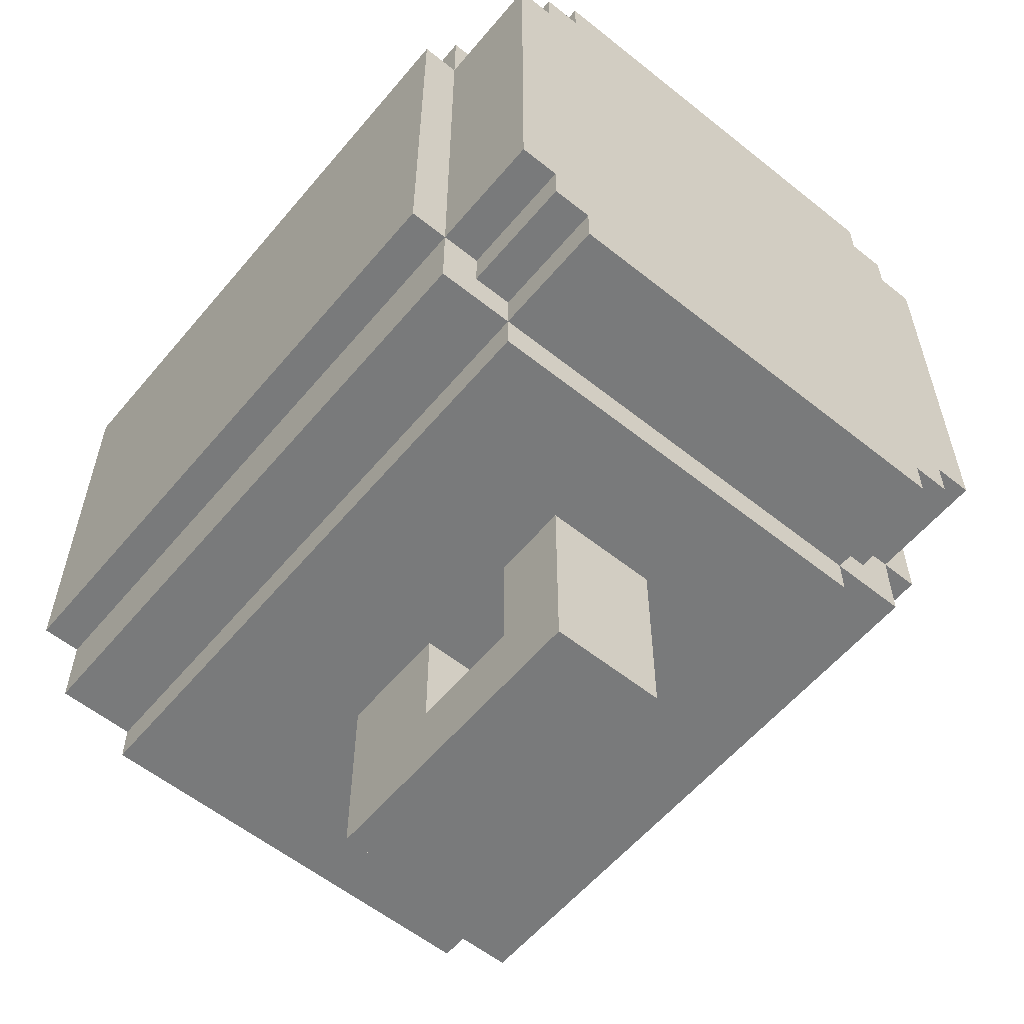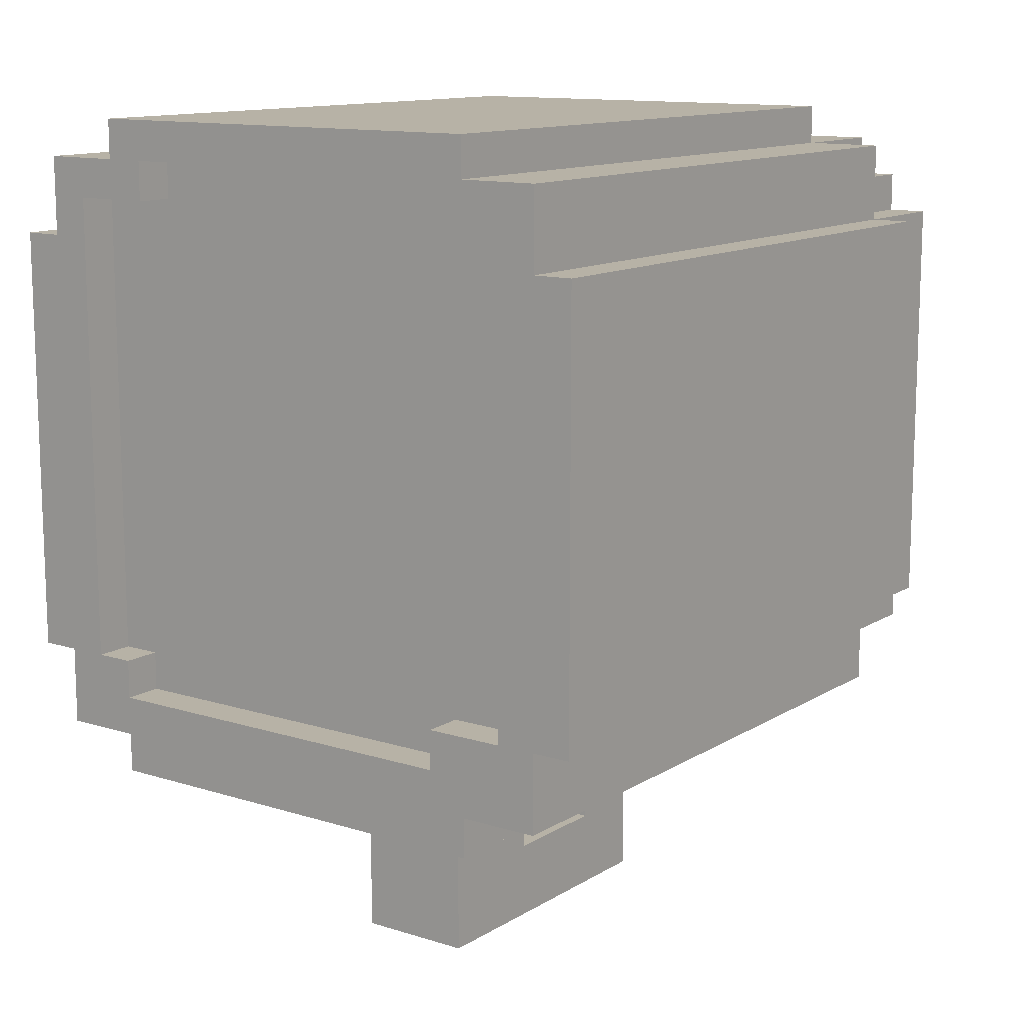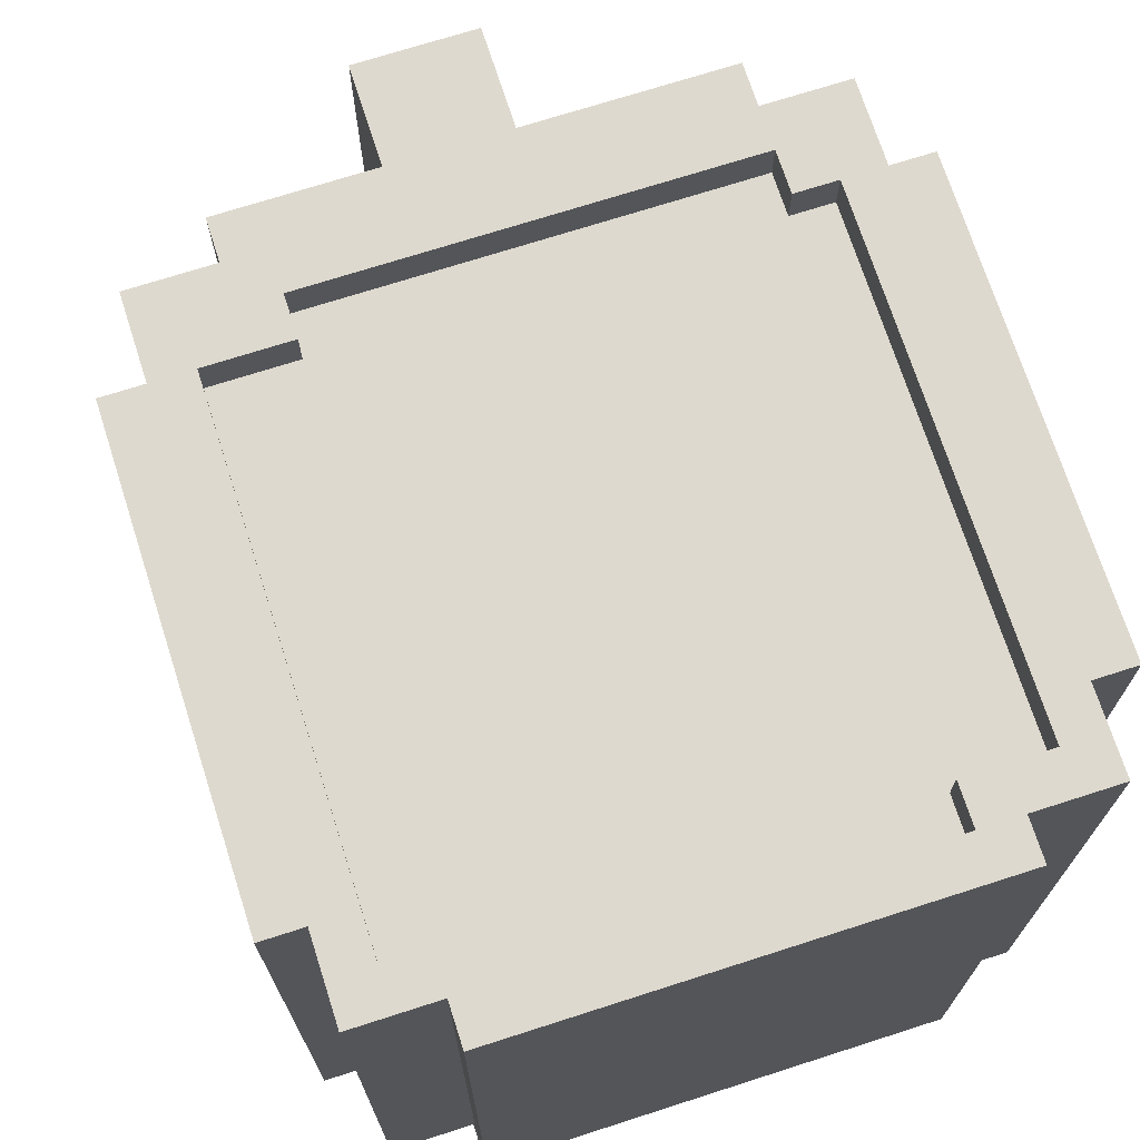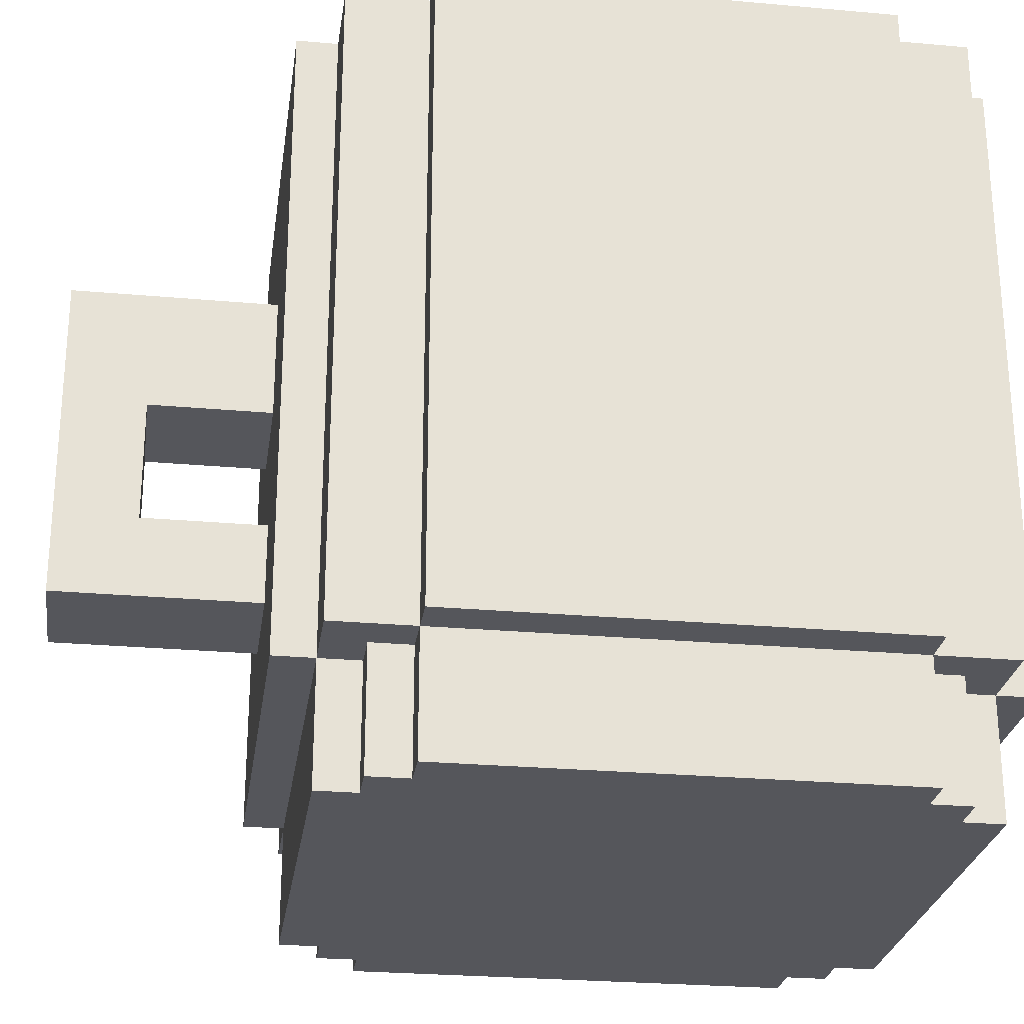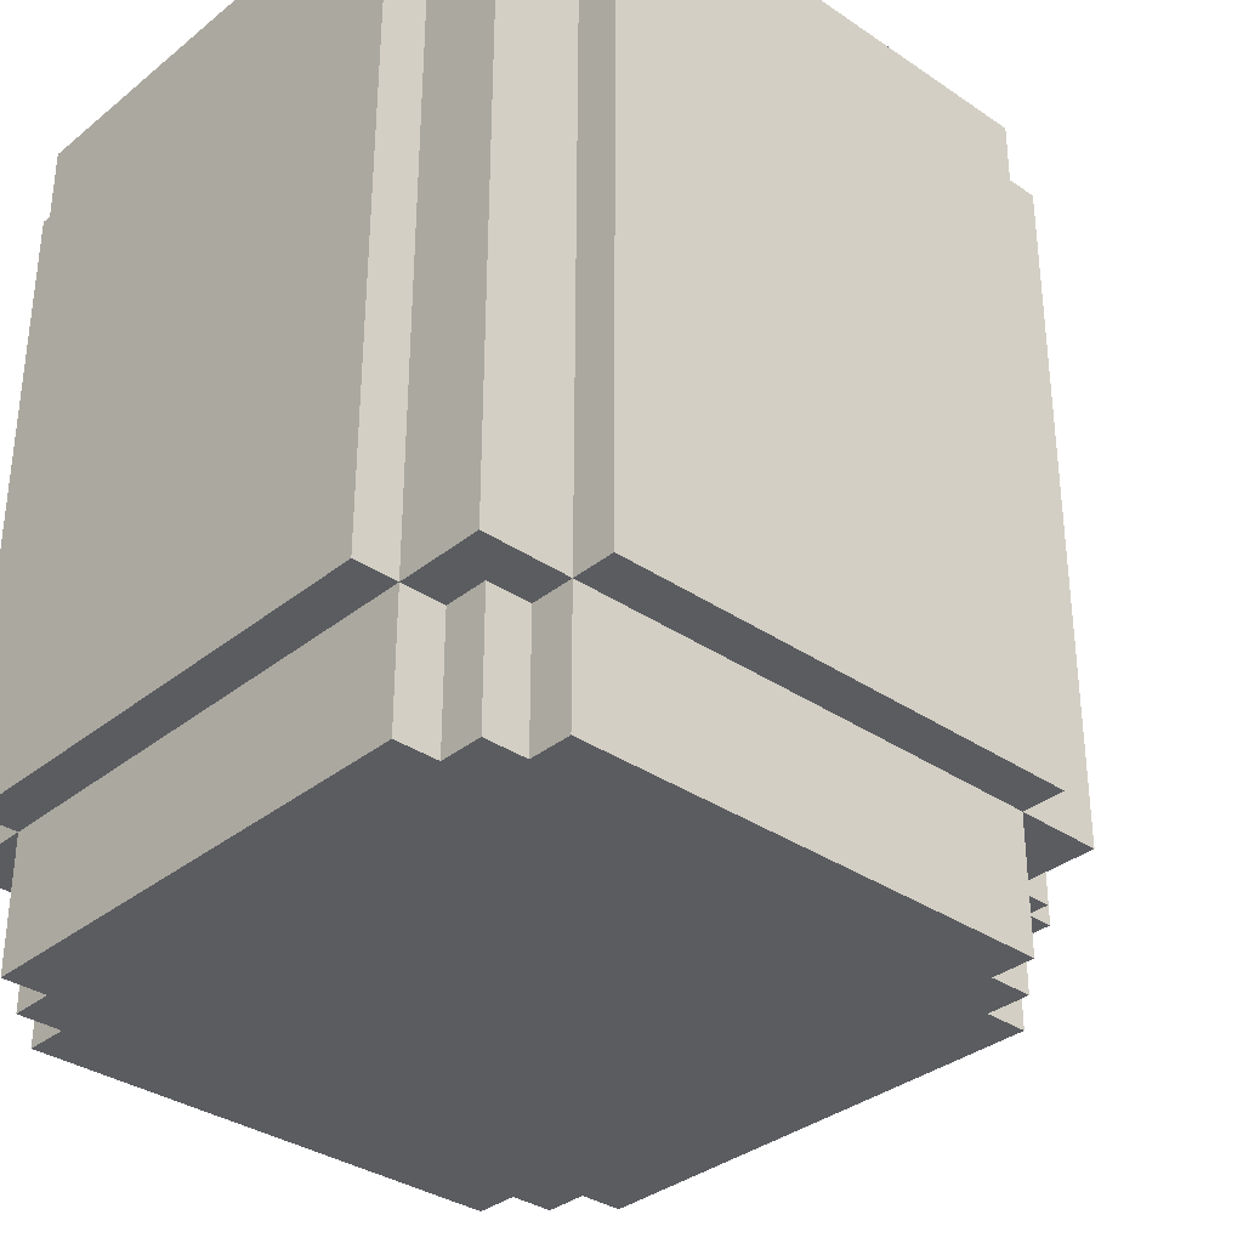
<metadata>
{"format":"obj","ext":"obj","renderer":"f3d","projection":"perspective","resolution":1024,"background":"white","views":[{"elev":-58.0,"azim":-39.6,"up":"+Z"},{"elev":12.5,"azim":-144.0,"up":"+Z"},{"elev":71.5,"azim":-17.8,"up":"+Y"},{"elev":-26.2,"azim":-98.1,"up":"+Y"},{"elev":-33.9,"azim":47.3,"up":"+Y"}]}
</metadata>
<code>
o
v -0.9 0.3 0.9
v -0.9 0.3 -0.2
v -0.9 1.9 0.9
v -0.9 1.9 -0.2
v -0.8 0 0.9
v -0.8 0 -0.2
v -0.8 0.3 1.1
v -0.8 0.3 0.9
v -0.8 0.3 -0.2
v -0.8 0.3 -0.4
v -0.8 1.9 1.1
v -0.8 1.9 0.9
v -0.8 1.9 -0.2
v -0.8 1.9 -0.4
v -0.7 0 1
v -0.7 0 0.9
v -0.7 0 -0.2
v -0.7 0 -0.3
v -0.7 0.3 1
v -0.7 0.3 0.9
v -0.7 0.3 -0.2
v -0.7 0.3 -0.3
v -0.6 0 1.1
v -0.6 0 1
v -0.6 0 -0.3
v -0.6 0 -0.4
v -0.6 0.3 1.2
v -0.6 0.3 1.1
v -0.6 0.3 1
v -0.6 0.3 -0.3
v -0.6 0.3 -0.4
v -0.6 0.3 -0.5
v -0.6 1.9 1.2
v -0.6 1.9 1.1
v -0.6 1.9 -0.4
v -0.6 1.9 -0.5
v -0.2 0.6 -0.5
v -0.2 0.6 -1
v -0.2 0.8 -0.5
v -0.2 0.8 -0.8
v -0.2 1.1 -0.5
v -0.2 1.1 -0.8
v -0.2 1.4 -0.5
v -0.2 1.4 -1
v 0.4 1.8 1.1
v 0.4 1.8 1
v 0.4 1.9 1.1
v 0.4 1.9 1
v 0.5 1.8 -0.2
v 0.5 1.8 -0.3
v 0.5 1.9 -0.2
v 0.5 1.9 -0.3
v 0.6 1.8 1
v 0.6 1.8 -0.2
v 0.6 1.9 1
v 0.6 1.9 -0.2
v -0.7 1.8 1
v -0.7 1.8 -0.2
v -0.7 1.9 1
v -0.7 1.9 -0.2
v -0.5 1.8 1.1
v -0.5 1.8 1
v -0.5 1.8 -0.2
v -0.5 1.8 -0.3
v -0.5 1.9 1.1
v -0.5 1.9 1
v -0.5 1.9 -0.2
v -0.5 1.9 -0.3
v 0.1 0.6 -0.5
v 0.1 0.6 -1
v 0.1 0.8 -0.5
v 0.1 0.8 -0.8
v 0.1 1.1 -0.5
v 0.1 1.1 -0.8
v 0.1 1.4 -0.5
v 0.1 1.4 -1
v 0.5 0 1.1
v 0.5 0 1
v 0.5 0 -0.3
v 0.5 0 -0.4
v 0.5 0.3 1.2
v 0.5 0.3 1.1
v 0.5 0.3 1
v 0.5 0.3 -0.3
v 0.5 0.3 -0.4
v 0.5 0.3 -0.5
v 0.5 1.9 1.2
v 0.5 1.9 1.1
v 0.5 1.9 -0.4
v 0.5 1.9 -0.5
v 0.6 0 1
v 0.6 0 0.9
v 0.6 0 -0.2
v 0.6 0 -0.3
v 0.6 0.3 1
v 0.6 0.3 0.9
v 0.6 0.3 -0.2
v 0.6 0.3 -0.3
v 0.7 0 0.9
v 0.7 0 -0.2
v 0.7 0.3 1.1
v 0.7 0.3 0.9
v 0.7 0.3 -0.2
v 0.7 0.3 -0.4
v 0.7 1.9 1.1
v 0.7 1.9 0.9
v 0.7 1.9 -0.2
v 0.7 1.9 -0.4
v 0.8 0.3 0.9
v 0.8 0.3 -0.2
v 0.8 1.9 0.9
v 0.8 1.9 -0.2
v -0.6 0.3 1.2
v -0.6 1.9 1.2
v 0.5 0.3 1.2
v 0.5 1.9 1.2
v -0.8 0.3 1.1
v -0.8 1.9 1.1
v -0.6 0 1.1
v -0.6 0.3 1.1
v -0.6 1.9 1.1
v 0.5 0 1.1
v 0.5 0.3 1.1
v 0.5 1.9 1.1
v 0.7 0.3 1.1
v 0.7 1.9 1.1
v -0.7 0 1
v -0.7 0.3 1
v -0.6 0 1
v -0.6 0.3 1
v 0.5 0 1
v 0.5 0.3 1
v 0.6 0 1
v 0.6 0.3 1
v -0.9 0.3 0.9
v -0.9 1.9 0.9
v -0.8 0 0.9
v -0.8 0.3 0.9
v -0.8 1.9 0.9
v -0.7 0 0.9
v -0.7 0.3 0.9
v 0.6 0 0.9
v 0.6 0.3 0.9
v 0.7 0 0.9
v 0.7 0.3 0.9
v 0.7 1.9 0.9
v 0.8 0.3 0.9
v 0.8 1.9 0.9
v -0.7 1.8 -0.2
v -0.7 1.9 -0.2
v -0.5 1.8 -0.2
v -0.5 1.9 -0.2
v 0.5 1.8 -0.2
v 0.5 1.9 -0.2
v 0.6 1.8 -0.2
v 0.6 1.9 -0.2
v -0.5 1.8 -0.3
v -0.5 1.9 -0.3
v 0.5 1.8 -0.3
v 0.5 1.9 -0.3
v -0.2 0.8 -0.8
v -0.2 1.1 -0.8
v 0.1 0.8 -0.8
v 0.1 1.1 -0.8
v -0.5 1.8 1.1
v -0.5 1.9 1.1
v 0.4 1.8 1.1
v 0.4 1.9 1.1
v -0.7 1.8 1
v -0.7 1.9 1
v -0.5 1.8 1
v -0.5 1.9 1
v 0.4 1.8 1
v 0.4 1.9 1
v 0.6 1.8 1
v 0.6 1.9 1
v -0.9 0.3 -0.2
v -0.9 1.9 -0.2
v -0.8 0 -0.2
v -0.8 0.3 -0.2
v -0.8 1.9 -0.2
v -0.7 0 -0.2
v -0.7 0.3 -0.2
v 0.6 0 -0.2
v 0.6 0.3 -0.2
v 0.7 0 -0.2
v 0.7 0.3 -0.2
v 0.7 1.9 -0.2
v 0.8 0.3 -0.2
v 0.8 1.9 -0.2
v -0.7 0 -0.3
v -0.7 0.3 -0.3
v -0.6 0 -0.3
v -0.6 0.3 -0.3
v 0.5 0 -0.3
v 0.5 0.3 -0.3
v 0.6 0 -0.3
v 0.6 0.3 -0.3
v -0.8 0.3 -0.4
v -0.8 1.9 -0.4
v -0.6 0 -0.4
v -0.6 0.3 -0.4
v -0.6 1.9 -0.4
v 0.5 0 -0.4
v 0.5 0.3 -0.4
v 0.5 1.9 -0.4
v 0.7 0.3 -0.4
v 0.7 1.9 -0.4
v -0.6 0.3 -0.5
v -0.6 1.9 -0.5
v -0.2 0.6 -0.5
v -0.2 0.8 -0.5
v -0.2 1.1 -0.5
v -0.2 1.4 -0.5
v 0.1 0.6 -0.5
v 0.1 0.8 -0.5
v 0.1 1.1 -0.5
v 0.1 1.4 -0.5
v 0.5 0.3 -0.5
v 0.5 1.9 -0.5
v -0.2 0.6 -1
v -0.2 1.4 -1
v 0.1 0.6 -1
v 0.1 1.4 -1
v -0.6 0 1.1
v 0.5 0 1.1
v -0.7 0 1
v -0.6 0 1
v 0.5 0 1
v 0.6 0 1
v -0.8 0 0.9
v -0.7 0 0.9
v 0.6 0 0.9
v 0.7 0 0.9
v -0.8 0 -0.2
v -0.7 0 -0.2
v 0.6 0 -0.2
v 0.7 0 -0.2
v -0.7 0 -0.3
v -0.6 0 -0.3
v 0.5 0 -0.3
v 0.6 0 -0.3
v -0.6 0 -0.4
v 0.5 0 -0.4
v -0.6 0.3 1.2
v 0.5 0.3 1.2
v -0.8 0.3 1.1
v -0.6 0.3 1.1
v 0.5 0.3 1.1
v 0.7 0.3 1.1
v -0.7 0.3 1
v -0.6 0.3 1
v 0.5 0.3 1
v 0.6 0.3 1
v -0.9 0.3 0.9
v -0.8 0.3 0.9
v -0.7 0.3 0.9
v 0.6 0.3 0.9
v 0.7 0.3 0.9
v 0.8 0.3 0.9
v -0.9 0.3 -0.2
v -0.8 0.3 -0.2
v -0.7 0.3 -0.2
v 0.6 0.3 -0.2
v 0.7 0.3 -0.2
v 0.8 0.3 -0.2
v -0.7 0.3 -0.3
v -0.6 0.3 -0.3
v 0.5 0.3 -0.3
v 0.6 0.3 -0.3
v -0.8 0.3 -0.4
v -0.6 0.3 -0.4
v 0.5 0.3 -0.4
v 0.7 0.3 -0.4
v -0.6 0.3 -0.5
v 0.5 0.3 -0.5
v -0.2 0.6 -0.5
v 0.1 0.6 -0.5
v -0.2 0.6 -1
v 0.1 0.6 -1
v -0.2 1.1 -0.5
v 0.1 1.1 -0.5
v -0.2 1.1 -0.8
v 0.1 1.1 -0.8
v -0.2 0.8 -0.5
v 0.1 0.8 -0.5
v -0.2 0.8 -0.8
v 0.1 0.8 -0.8
v -0.2 1.4 -0.5
v 0.1 1.4 -0.5
v -0.2 1.4 -1
v 0.1 1.4 -1
v -0.5 1.8 1.1
v 0.4 1.8 1.1
v -0.7 1.8 1
v -0.5 1.8 1
v 0.4 1.8 1
v 0.6 1.8 1
v -0.6 1.8 0.8
v -0.5 1.8 0.8
v 0.1 1.8 0.8
v 0.2 1.8 0.8
v -0.5 1.8 0.7
v -0.4 1.8 0.7
v 0.1 1.8 0.7
v 0.2 1.8 0.7
v -0.6 1.8 0.6
v -0.5 1.8 0.6
v -0.5 1.8 0.4
v -0.4 1.8 0.4
v -0.7 1.8 -0.2
v -0.5 1.8 -0.2
v 0.5 1.8 -0.2
v 0.6 1.8 -0.2
v -0.5 1.8 -0.3
v 0.5 1.8 -0.3
v -0.6 1.9 1.2
v 0.5 1.9 1.2
v -0.8 1.9 1.1
v -0.6 1.9 1.1
v -0.5 1.9 1.1
v 0.4 1.9 1.1
v 0.5 1.9 1.1
v 0.7 1.9 1.1
v -0.7 1.9 1
v -0.5 1.9 1
v 0.4 1.9 1
v 0.6 1.9 1
v -0.9 1.9 0.9
v -0.8 1.9 0.9
v 0.7 1.9 0.9
v 0.8 1.9 0.9
v -0.9 1.9 -0.2
v -0.8 1.9 -0.2
v -0.7 1.9 -0.2
v -0.5 1.9 -0.2
v 0.5 1.9 -0.2
v 0.6 1.9 -0.2
v 0.7 1.9 -0.2
v 0.8 1.9 -0.2
v -0.5 1.9 -0.3
v 0.5 1.9 -0.3
v -0.8 1.9 -0.4
v -0.6 1.9 -0.4
v 0.5 1.9 -0.4
v 0.7 1.9 -0.4
v -0.6 1.9 -0.5
v 0.5 1.9 -0.5
f 3 2 1
f 4 2 3
f 8 6 5
f 9 6 8
f 11 8 7
f 12 8 11
f 13 10 9
f 14 10 13
f 19 16 15
f 20 16 19
f 21 18 17
f 22 18 21
f 28 24 23
f 29 24 28
f 30 26 25
f 31 26 30
f 33 28 27
f 34 28 33
f 35 32 31
f 36 32 35
f 39 38 37
f 40 38 39
f 42 38 40
f 43 42 41
f 44 38 42
f 44 42 43
f 47 46 45
f 48 46 47
f 51 50 49
f 52 50 51
f 55 54 53
f 56 54 55
f 57 58 59
f 59 58 60
f 61 62 65
f 65 62 66
f 63 64 67
f 67 64 68
f 69 70 71
f 71 70 72
f 72 70 74
f 73 74 75
f 74 70 76
f 75 74 76
f 77 78 82
f 82 78 83
f 79 80 84
f 84 80 85
f 81 82 87
f 87 82 88
f 85 86 89
f 89 86 90
f 91 92 95
f 95 92 96
f 93 94 97
f 97 94 98
f 99 100 102
f 102 100 103
f 101 102 105
f 105 102 106
f 103 104 107
f 107 104 108
f 109 110 111
f 111 110 112
f 115 114 113
f 116 114 115
f 120 118 117
f 121 118 120
f 122 120 119
f 123 120 122
f 125 124 123
f 126 124 125
f 129 128 127
f 130 128 129
f 133 132 131
f 134 132 133
f 138 136 135
f 139 136 138
f 140 138 137
f 141 138 140
f 144 143 142
f 145 143 144
f 147 146 145
f 148 146 147
f 151 150 149
f 152 150 151
f 155 154 153
f 156 154 155
f 159 158 157
f 160 158 159
f 163 162 161
f 164 162 163
f 165 166 167
f 167 166 168
f 169 170 171
f 171 170 172
f 173 174 175
f 175 174 176
f 177 178 180
f 180 178 181
f 179 180 182
f 182 180 183
f 184 185 186
f 186 185 187
f 187 188 189
f 189 188 190
f 191 192 193
f 193 192 194
f 195 196 197
f 197 196 198
f 199 200 202
f 202 200 203
f 201 202 204
f 204 202 205
f 205 206 207
f 207 206 208
f 209 210 211
f 211 210 212
f 212 210 213
f 213 210 214
f 209 211 215
f 212 213 216
f 216 213 217
f 214 210 218
f 216 217 219
f 217 218 219
f 209 215 219
f 215 216 219
f 218 210 220
f 219 218 220
f 221 222 223
f 223 222 224
f 228 226 225
f 229 226 228
f 232 228 227
f 232 230 229
f 232 229 228
f 233 230 232
f 235 232 231
f 235 234 233
f 235 233 232
f 236 234 235
f 237 234 236
f 238 234 237
f 239 237 236
f 240 237 239
f 241 237 240
f 242 237 241
f 243 241 240
f 244 241 243
f 248 246 245
f 249 246 248
f 251 248 247
f 252 248 251
f 253 250 249
f 254 250 253
f 256 251 247
f 257 251 256
f 258 250 254
f 259 250 258
f 261 256 255
f 262 256 261
f 265 260 259
f 266 260 265
f 267 263 262
f 270 265 264
f 271 268 267
f 271 267 262
f 272 268 271
f 273 270 269
f 274 265 270
f 274 270 273
f 275 273 272
f 276 273 275
f 279 278 277
f 280 278 279
f 283 282 281
f 284 282 283
f 285 286 287
f 287 286 288
f 289 290 291
f 291 290 292
f 293 294 296
f 296 294 297
f 295 296 299
f 297 298 299
f 296 297 299
f 299 298 300
f 300 298 301
f 301 298 302
f 299 300 303
f 300 301 303
f 303 301 304
f 301 302 305
f 304 301 305
f 302 298 306
f 305 302 306
f 295 299 307
f 303 304 307
f 299 303 307
f 307 304 308
f 307 308 309
f 308 304 309
f 304 305 310
f 309 304 310
f 305 306 310
f 307 309 311
f 295 307 311
f 309 310 311
f 311 310 312
f 306 298 313
f 312 310 313
f 310 306 313
f 313 298 314
f 312 313 315
f 315 313 316
f 317 318 320
f 320 318 321
f 321 318 322
f 322 318 323
f 319 320 325
f 320 321 325
f 325 321 326
f 323 324 327
f 322 323 327
f 327 324 328
f 319 325 330
f 328 324 331
f 329 330 333
f 330 325 334
f 333 330 334
f 334 325 335
f 331 332 338
f 328 331 338
f 338 332 339
f 339 332 340
f 335 336 341
f 334 335 341
f 338 339 342
f 337 338 342
f 334 341 343
f 341 342 343
f 343 342 344
f 342 339 345
f 344 342 345
f 345 339 346
f 344 345 347
f 347 345 348

</code>
